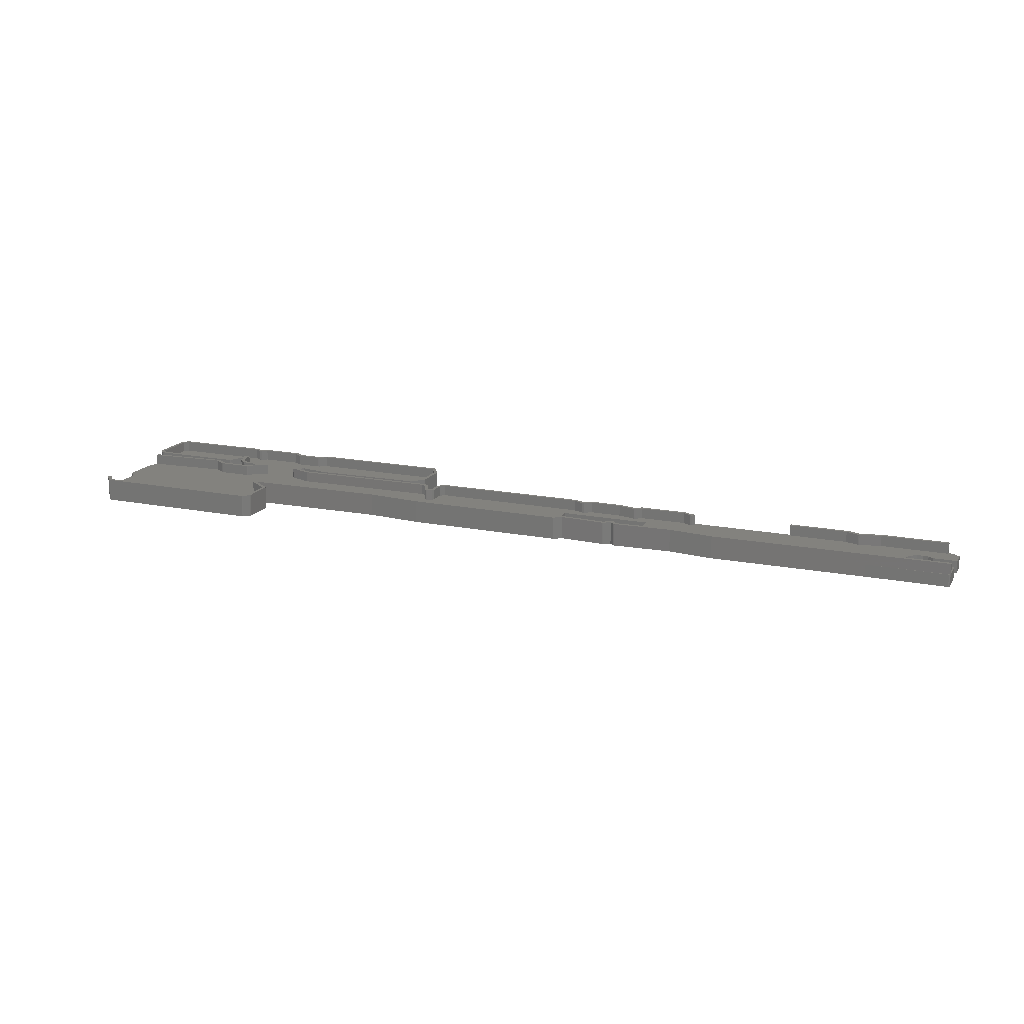
<metadata>
{"format":"stl","ext":"stl","renderer":"f3d","projection":"perspective","resolution":1024,"background":"white","views":[{"elev":16.8,"azim":22.3,"up":"+Z"}]}
</metadata>
<code>
# stl→obj: 457 verts, 920 faces
v -0.2 14.71 0
v -0.149 14.56 0
v -0.2 14.71 2.6
v -0.149 14.56 2.6
v -0.2 19.51 0
v -0.149 19.64 0
v 0.46 20.25 0
v 0.613 20.3 0
v 11.41 20.3 0
v 11.51 20.27 0
v 12.27 19.76 0
v 12.75 20.25 0
v 12.91 20.3 0
v 17.4 20.3 0
v 17.5 20.27 0
v 18.37 19.69 0
v 20.93 19.69 0
v 21.8 20.27 0
v 21.9 20.3 0
v 37.49 20.3 0
v 37.67 20.2 0
v 11.92 15.85 0
v 38.56 18.7 0
v 12.09 14.66 0
v 38.61 14.99 0
v 38.53 14.86 0
v 12.17 14.56 0
v 37.34 13.67 0
v 21.92 13.9 0
v 37.21 13.59 0
v 25.18 13.31 0
v 3.581 13 0
v 20.4 4.801 0
v 21.8 0.613 0
v 102 11.4 0
v 105.2 11.05 0
v 102.5 11.05 0
v 39.3 13.11 0
v 39.4 13.08 0
v 23.14 12.8 0
v 39.98 12.78 0
v 40.08 12.68 0
v 40.9 11.08 0
v 15.29 13.41 0
v 15.24 13.39 0
v 41.2 11.23 0
v 41.2 12.91 0
v 41.25 13.03 0
v 41.86 13.64 0
v 41.99 13.69 0
v 59.39 13.69 0
v 59.49 13.67 0
v 60.58 13.13 0
v 61.4 13.67 0
v 61.5 13.69 0
v 65.15 13.69 0
v 67.14 13.13 0
v 67.67 13.64 0
v 67.8 13.69 0
v 73.21 13.69 0
v 73.31 13.67 0
v 74.07 13.16 0
v 74.25 13.34 0
v 74.39 13.2 0
v 85.8 13.51 0
v 74.7 13.51 0
v 85.8 13.69 0
v 92.48 13.69 0
v 58.65 11.76 0
v 93.91 13.11 0
v 96.24 13.69 0
v 103.8 13.69 0
v 103.8 13.51 0
v 104.4 13.51 0
v 105.2 12.75 0
v 58.65 8.255 0
v 66.91 6.099 0
v 66.27 6.633 0
v 73.48 6.404 0
v 101.3 11.56 0
v 68.96 11.76 0
v 96.01 5.994 0
v 68.96 8.255 0
v 66.75 6.15 0
v 105 5.994 0
v 105.1 6.098 0
v 105.2 6.099 0
v 105.2 6.506 0
v 101.3 8.255 0
v 102 8.382 0
v 102.5 8.763 0
v 105.2 8.763 0
v 100.7 8.382 0
v 100.1 8.738 0
v 99.77 9.271 0
v 99.64 9.906 0
v 99.77 10.54 0
v 78.59 5.794 0
v 0.889 6.299 0
v 1.629 -0.124 0
v 0.889 1.185 0
v 100.7 11.43 0
v 15.17 13.34 0
v 14.33 12.5 0
v 60.35 6.404 0
v 59.52 5.845 0
v 65.51 6.125 0
v 65.38 6.099 0
v 10.87 12.5 0
v 59.39 5.794 0
v 41.71 5.794 0
v 35.38 6.404 0
v 19.59 6.099 0
v 20.58 4.707 0
v 21.8 4.194 0
v 9.579 13.39 0
v 0.5 12.58 0
v 21.01 -0.2 0
v 1.807 -0.2 0
v 19.51 6.023 0
v 21.72 4.372 0
v 0.74 1.07 0
v 0 7.188 0
v 0 11.1 0
v 20.21 4.99 0
v 0.486 12.8 0
v 0.5789 12.81 0
v 0.61 12.9 0
v 9.731 13.36 0
v 0.613 13.9 0
v 10.8 13.9 0
v 38.61 18.6 0
v 10.98 14 0
v 0.46 13.95 0
v 100.1 11.07 0
v 13.06 13.67 0
v 21.21 13.52 0
v 13.19 13.59 0
v 21.75 0.46 0
v 21.14 -0.149 0
v -0.2 19.51 2.6
v 0.206 14.79 2.6
v 0.206 19.41 2.6
v 0.689 14.3 2.6
v 0.46 13.95 2.6
v 0.613 13.9 2.6
v 10.67 14.3 2.6
v 10.8 13.9 2.6
v 10.98 14 2.6
v 12.17 14.56 2.6
v 11.92 15.85 2.6
v 12.09 14.66 2.6
v 13.06 13.67 2.6
v 12.47 14.79 2.6
v 13.29 14 2.6
v 13.19 13.59 2.6
v 15.17 13.34 2.6
v 15.29 13.41 2.6
v 15.24 13.39 2.6
v 14.33 12.5 2.6
v 14.4 12.09 2.6
v 16.51 13.69 2.6
v 16.54 13.31 2.6
v 16.69 13.52 2.6
v 9.528 13.01 2.6
v 10.67 12.14 2.6
v 10.87 12.5 2.6
v 12.04 16.69 2.6
v 11.81 16.59 2.6
v 12.2 16.54 2.6
v 9.579 13.39 2.6
v 9.731 13.36 2.6
v 10.8 12.09 2.6
v 14.53 12.17 2.6
v 15.4 13.01 2.6
v 25.23 13.69 2.6
v 21.92 14.3 2.6
v 21.92 13.9 2.6
v 73.21 13.69 2.6
v 73.13 13.29 2.6
v 74.07 13.16 2.6
v 0.689 19.89 2.6
v 37.11 14 2.6
v 25.18 13.31 2.6
v 0.613 20.3 2.6
v 12.45 19.36 2.6
v 11.33 19.89 2.6
v 12.2 19.33 2.6
v 12.27 19.76 2.6
v 11.51 20.27 2.6
v 20.93 19.69 2.6
v 18.37 19.69 2.6
v 21.01 19.31 2.6
v 18.29 19.31 2.6
v 17.35 19.89 2.6
v 18.19 19.33 2.6
v 21.11 19.33 2.6
v 37.67 20.2 2.6
v 21.95 19.89 2.6
v 37.39 19.89 2.6
v 21.82 14.28 2.6
v 20.6 13.67 2.6
v 41.2 12.91 2.6
v 41.2 11.23 2.6
v 41.48 10.93 2.6
v 38.53 14.86 2.6
v 38.2 18.55 2.6
v 38.2 15.09 2.6
v 65.15 13.69 2.6
v 61.5 13.69 2.6
v 65.08 13.29 2.6
v 21.21 13.52 2.6
v 20.5 13.49 2.6
v 67.8 13.69 2.6
v 20.63 13.31 2.6
v 23.14 12.8 2.6
v 38.61 18.6 2.6
v 37.34 13.67 2.6
v 39.98 12.78 2.6
v 39.4 13.08 2.6
v 39.75 12.45 2.6
v 40.08 12.68 2.6
v 40.62 10.72 2.6
v 40.9 11.08 2.6
v 40.8 10.6 2.6
v 40.9 10.62 2.6
v 41.61 11.1 2.6
v 41.86 13.64 2.6
v 41.25 13.03 2.6
v 41.61 12.8 2.6
v 60.71 12.73 2.6
v 59.36 13.29 2.6
v 60.51 12.73 2.6
v 60.58 13.13 2.6
v 59.39 13.69 2.6
v 41.99 13.69 2.6
v 21.8 20.27 2.6
v 67.34 12.75 2.6
v 67.14 12.7 2.6
v 74.25 12.75 2.6
v 73.99 12.73 2.6
v 74.55 13.06 2.6
v 67.67 13.64 2.6
v 67.14 13.13 2.6
v 67.87 13.29 2.6
v 12.75 20.25 2.6
v 12.98 19.89 2.6
v 17.5 20.27 2.6
v 74.25 13.34 2.6
v 73.31 13.67 2.6
v 17.4 20.3 2.6
v 61.4 13.67 2.6
v 61.57 13.29 2.6
v 37.49 20.3 2.6
v 59.49 13.67 2.6
v 42.09 13.29 2.6
v 38.56 18.7 2.6
v 39.25 12.7 2.6
v 39.3 13.11 2.6
v 37.21 13.59 2.6
v 38.61 14.99 2.6
v 21.9 20.3 2.6
v 12.91 20.3 2.6
v 11.41 20.3 2.6
v 0.46 20.25 2.6
v -0.149 19.64 2.6
v 0.511 12.4 2.6
v 0.486 12.8 2.6
v 23.04 12.42 2.6
v 23.09 12.4 2.6
v 3.581 13 1.4
v 0.5789 12.81 1.4
v 0.61 12.9 1.4
v 0.5 12.58 1.4
v 0.511 12.4 1.4
v 0 11.1 1.4
v 0 7.188 1.4
v 0.889 6.299 1.4
v 0.889 1.185 1.4
v 0.74 1.07 2.6
v 1.07 1.324 2.6
v 1.07 1.324 1.4
v 1.629 -0.124 2.6
v 1.807 -0.2 2.6
v 21.01 -0.2 2.6
v 21.14 -0.149 2.6
v 21.75 0.46 2.6
v 21.8 0.613 2.6
v 21.8 4.194 2.6
v 21.72 4.372 2.6
v 19.51 6.023 2.6
v 19.59 6.099 2.6
v 35.38 6.404 2.6
v 41.71 5.794 2.6
v 59.39 5.794 2.6
v 59.52 5.845 2.6
v 60.35 6.404 2.6
v 65.38 6.099 2.6
v 65.51 6.125 2.6
v 66.27 6.633 2.6
v 66.75 6.15 2.6
v 66.91 6.099 2.6
v 73.48 6.404 2.6
v 78.59 5.794 2.6
v 105.1 6.098 1.4
v 96.01 5.994 1.4
v 105.2 6.099 2.6
v 105 5.994 1.4
v 105.2 6.506 2.6
v 78.62 6.201 1.4
v 78.62 6.201 2.6
v 105.2 6.506 1.4
v 105.2 8.763 1.4
v 102.5 8.763 1.4
v 102 8.382 1.4
v 101.3 8.255 1.4
v 100.7 8.382 1.4
v 100.1 8.738 1.4
v 99.77 9.271 1.4
v 99.64 9.906 1.4
v 99.77 10.54 1.4
v 100.1 11.07 1.4
v 100.7 11.43 1.4
v 101.3 11.56 1.4
v 102 11.4 1.4
v 102.5 11.05 1.4
v 105.2 11.05 1.4
v 105.2 12.75 1.4
v 104.4 13.51 1.4
v 103.8 13.51 1.4
v 103.8 13.29 2.6
v 103.8 13.29 1.4
v 103.8 13.69 2.6
v 96.24 13.69 2.6
v 93.91 13.11 2.6
v 92.48 13.69 2.6
v 85.8 13.69 2.6
v 85.8 13.29 1.4
v 85.8 13.29 2.6
v 85.8 13.51 1.4
v 74.7 13.51 1.4
v 74.39 13.2 1.4
v 74.55 13.06 1.4
v 20.21 4.99 1.4
v 20.4 4.801 1.4
v 19.08 5.845 2.6
v 19.08 5.845 1.4
v 20.58 4.707 1.4
v 21.39 4.093 1.4
v 21.39 4.093 2.6
v 58.65 11.76 1.4
v 68.96 11.76 1.4
v 58.65 8.255 1.4
v 68.96 8.255 1.4
v 74.25 12.75 1.4
v 73.99 12.73 1.4
v 73.13 13.29 1.4
v 67.87 13.29 1.4
v 67.34 12.75 1.4
v 67.14 12.7 1.4
v 65.08 13.29 1.4
v 61.57 13.29 1.4
v 60.71 12.73 1.4
v 60.51 12.73 1.4
v 59.36 13.29 1.4
v 42.09 13.29 1.4
v 41.61 12.8 1.4
v 41.61 11.1 1.4
v 41.48 10.93 1.4
v 40.9 10.62 1.4
v 40.8 10.6 1.4
v 40.62 10.72 1.4
v 39.75 12.45 1.4
v 39.25 12.7 1.4
v 23.09 12.4 1.4
v 23.04 12.42 1.4
v 20.63 13.31 1.4
v 20.5 13.49 1.4
v 20.6 13.67 1.4
v 21.82 14.28 1.4
v 21.92 14.3 1.4
v 25.23 13.69 1.4
v 37.11 14 1.4
v 38.2 15.09 1.4
v 38.2 18.55 1.4
v 37.39 19.89 1.4
v 21.95 19.89 1.4
v 21.11 19.33 1.4
v 21.01 19.31 1.4
v 18.29 19.31 1.4
v 18.19 19.33 1.4
v 17.35 19.89 1.4
v 12.98 19.89 1.4
v 12.45 19.36 1.4
v 12.2 19.33 1.4
v 11.33 19.89 1.4
v 0.689 19.89 1.4
v 0.206 19.41 1.4
v 0.206 14.79 1.4
v 0.689 14.3 1.4
v 10.67 14.3 1.4
v 11.81 16.59 1.4
v 12.04 16.69 1.4
v 12.2 16.54 1.4
v 12.47 14.79 1.4
v 13.29 14 1.4
v 16.51 13.69 1.4
v 16.69 13.52 1.4
v 16.54 13.31 1.4
v 15.4 13.01 1.4
v 14.53 12.17 1.4
v 14.4 12.09 1.4
v 10.8 12.09 1.4
v 10.67 12.14 1.4
v 9.528 13.01 1.4
v 1.908 0.206 1.4
v 20.91 0.206 1.4
v 21.39 0.689 1.4
v 60.2 6.76 1.4
v 60.3 6.81 1.4
v 19.05 6.15 1.4
v 19.36 6.455 1.4
v 19 5.998 1.4
v 19.48 6.506 1.4
v 35.38 6.81 1.4
v 41.71 6.201 1.4
v 73.48 6.81 1.4
v 59.34 6.201 1.4
v 65.36 6.506 1.4
v 66.2 7.064 1.4
v 66.45 7.039 1.4
v 66.98 6.506 1.4
v 92.36 13.29 1.4
v 93.96 12.7 1.4
v 93.83 12.7 1.4
v 96.32 13.29 1.4
v 1.908 0.206 2.6
v 20.91 0.206 2.6
v 21.39 0.689 2.6
v 41.71 6.201 2.6
v 60.2 6.76 2.6
v 65.36 6.506 2.6
v 19 5.998 2.6
v 66.98 6.506 2.6
v 59.34 6.201 2.6
v 73.48 6.81 2.6
v 60.3 6.81 2.6
v 35.38 6.81 2.6
v 19.48 6.506 2.6
v 19.36 6.455 2.6
v 19.05 6.15 2.6
v 66.45 7.039 2.6
v 66.2 7.064 2.6
v 96.32 13.29 2.6
v 92.36 13.29 2.6
v 93.83 12.7 2.6
v 93.96 12.7 2.6
f 1 2 3
f 3 2 4
f 1 5 2
f 2 5 6
f 2 6 7
f 2 7 8
f 2 8 9
f 2 9 10
f 2 10 11
f 12 13 11
f 11 13 14
f 11 14 2
f 2 14 15
f 2 15 16
f 2 16 17
f 17 18 19
f 17 19 20
f 17 20 2
f 2 20 21
f 22 21 23
f 24 25 26
f 27 26 28
f 29 30 31
f 22 25 24
f 32 33 34
f 35 36 37
f 38 39 40
f 40 39 41
f 40 41 42
f 40 42 43
f 44 40 45
f 46 47 48
f 46 48 49
f 49 50 46
f 46 50 51
f 46 51 43
f 51 52 43
f 43 52 53
f 54 55 53
f 53 55 56
f 53 56 57
f 53 57 43
f 58 59 57
f 57 59 60
f 57 60 61
f 57 61 62
f 57 62 43
f 62 63 64
f 62 65 43
f 64 65 62
f 66 65 64
f 65 67 68
f 65 68 43
f 69 68 70
f 71 72 70
f 70 72 73
f 70 73 74
f 70 74 75
f 76 43 69
f 35 75 36
f 77 78 79
f 80 75 35
f 81 75 80
f 81 82 83
f 77 84 78
f 81 85 82
f 81 86 85
f 81 87 86
f 81 88 87
f 81 89 88
f 90 91 92
f 90 92 89
f 89 92 88
f 81 93 89
f 88 88 87
f 81 94 93
f 81 95 94
f 81 96 95
f 81 97 96
f 79 82 98
f 76 82 79
f 69 75 81
f 99 100 101
f 81 80 102
f 103 76 79
f 104 105 106
f 103 107 108
f 109 110 111
f 32 112 113
f 104 106 110
f 114 115 34
f 109 111 112
f 109 112 32
f 116 109 32
f 117 118 119
f 32 120 121
f 69 70 75
f 100 122 101
f 123 124 99
f 119 100 99
f 32 121 125
f 117 119 99
f 117 99 124
f 126 118 117
f 32 113 120
f 127 118 126
f 128 118 127
f 109 116 129
f 103 108 105
f 103 105 104
f 103 79 78
f 103 78 107
f 40 43 103
f 40 103 45
f 27 30 29
f 130 2 131
f 27 28 30
f 22 132 25
f 24 26 27
f 22 23 132
f 2 21 22
f 133 2 22
f 2 133 131
f 33 32 125
f 2 130 134
f 121 115 125
f 81 102 135
f 104 110 109
f 81 135 97
f 33 114 34
f 43 68 69
f 76 103 43
f 83 82 76
f 27 40 136
f 27 29 137
f 27 137 40
f 40 44 138
f 40 138 136
f 32 34 139
f 32 139 140
f 32 140 118
f 32 118 128
f 125 115 114
f 1 3 5
f 5 3 141
f 141 3 4
f 142 141 4
f 142 143 141
f 144 145 146
f 144 142 145
f 147 148 149
f 150 151 152
f 153 151 150
f 154 151 153
f 155 154 156
f 157 158 159
f 160 158 157
f 161 158 160
f 162 158 163
f 162 163 164
f 165 166 167
f 162 155 158
f 167 166 160
f 168 169 170
f 171 165 172
f 173 160 166
f 161 160 173
f 174 158 161
f 175 158 174
f 163 158 175
f 154 170 151
f 176 177 178
f 179 180 181
f 158 155 156
f 169 147 151
f 156 154 153
f 170 169 151
f 151 147 149
f 148 144 146
f 143 182 141
f 145 142 4
f 147 144 148
f 183 176 184
f 185 141 182
f 186 187 188
f 189 187 186
f 187 190 182
f 191 192 193
f 194 195 196
f 192 195 194
f 191 193 197
f 198 199 200
f 201 202 177
f 203 204 205
f 206 207 208
f 209 210 211
f 212 202 213
f 178 184 176
f 179 214 180
f 212 213 215
f 216 212 215
f 207 217 200
f 218 208 183
f 219 220 221
f 222 219 223
f 218 206 208
f 224 225 226
f 224 222 225
f 203 205 227
f 228 229 230
f 231 232 233
f 234 232 231
f 235 236 232
f 237 191 199
f 238 211 239
f 209 211 238
f 240 180 241
f 242 180 240
f 243 244 245
f 246 247 248
f 249 181 242
f 179 181 250
f 246 248 251
f 180 214 245
f 214 243 245
f 246 189 247
f 245 244 238
f 252 234 253
f 237 198 254
f 209 238 244
f 211 210 253
f 234 255 232
f 210 252 253
f 237 199 198
f 253 234 231
f 255 235 232
f 232 236 256
f 236 228 256
f 230 229 227
f 229 203 227
f 205 204 226
f 204 224 226
f 225 222 223
f 257 198 200
f 223 219 221
f 221 220 258
f 220 259 258
f 184 260 183
f 212 178 202
f 181 180 242
f 178 177 202
f 218 183 260
f 261 207 206
f 257 200 217
f 228 230 256
f 195 248 247
f 192 248 195
f 262 237 254
f 199 191 197
f 193 192 194
f 189 190 187
f 263 246 251
f 247 189 186
f 264 182 190
f 185 182 264
f 265 141 185
f 266 141 265
f 267 165 268
f 167 172 165
f 171 268 165
f 215 269 216
f 259 270 258
f 259 269 270
f 259 216 269
f 261 217 207
f 2 134 4
f 4 134 145
f 145 134 130
f 146 145 130
f 146 130 131
f 148 146 131
f 148 131 133
f 149 148 133
f 149 133 22
f 151 149 22
f 22 24 151
f 151 24 152
f 24 27 152
f 152 27 150
f 27 136 150
f 150 136 153
f 153 136 138
f 156 153 138
f 156 138 44
f 158 156 44
f 45 159 44
f 44 159 158
f 103 157 45
f 45 157 159
f 104 160 103
f 103 160 157
f 109 167 104
f 104 167 160
f 129 172 109
f 109 172 167
f 116 171 129
f 129 171 172
f 126 268 127
f 271 268 171
f 32 171 116
f 272 268 271
f 127 268 272
f 271 171 32
f 128 273 32
f 32 273 271
f 127 272 128
f 128 272 273
f 126 117 268
f 268 117 274
f 268 274 275
f 268 275 267
f 124 276 117
f 117 276 274
f 123 277 124
f 124 277 276
f 123 99 277
f 277 99 278
f 101 279 99
f 99 279 278
f 122 280 101
f 279 280 281
f 101 280 279
f 279 281 282
f 122 100 280
f 280 100 283
f 283 100 119
f 284 283 119
f 284 119 118
f 285 284 118
f 285 118 140
f 286 285 140
f 286 140 139
f 287 286 139
f 287 139 34
f 288 287 34
f 288 34 115
f 289 288 115
f 115 121 290
f 289 115 290
f 120 291 121
f 121 291 290
f 291 120 113
f 292 291 113
f 292 113 112
f 293 292 112
f 293 112 111
f 294 293 111
f 294 111 110
f 295 294 110
f 295 110 106
f 296 295 106
f 296 106 105
f 297 296 105
f 297 105 108
f 298 297 108
f 298 108 107
f 299 298 107
f 299 107 78
f 300 299 78
f 78 84 300
f 300 84 301
f 301 84 77
f 302 301 77
f 302 77 79
f 303 302 79
f 303 79 98
f 304 303 98
f 304 98 82
f 305 304 306
f 306 304 82
f 307 304 305
f 87 305 86
f 307 305 87
f 306 82 85
f 308 306 85
f 308 85 86
f 305 308 86
f 307 87 88
f 309 307 88
f 310 311 312
f 312 311 309
f 312 309 88
f 312 88 88
f 312 88 92
f 313 312 92
f 91 314 92
f 92 314 313
f 90 315 91
f 91 315 314
f 89 316 90
f 90 316 315
f 93 317 89
f 89 317 316
f 94 318 93
f 93 318 317
f 94 95 319
f 318 94 319
f 95 96 320
f 319 95 320
f 320 96 97
f 321 320 97
f 321 97 135
f 322 321 135
f 322 135 102
f 323 322 102
f 323 102 80
f 324 323 80
f 324 80 35
f 325 324 35
f 325 35 37
f 326 325 37
f 326 37 36
f 327 326 36
f 327 36 75
f 328 327 75
f 74 329 75
f 75 329 328
f 73 330 74
f 74 330 329
f 331 332 330
f 333 331 330
f 73 72 330
f 72 333 330
f 71 334 72
f 72 334 333
f 70 335 71
f 71 335 334
f 68 336 70
f 70 336 335
f 67 337 68
f 68 337 336
f 338 339 340
f 340 339 337
f 340 337 67
f 340 67 65
f 66 341 65
f 65 341 340
f 64 342 66
f 66 342 341
f 63 249 64
f 342 249 242
f 64 249 342
f 342 242 343
f 62 181 63
f 63 181 249
f 61 250 62
f 62 250 181
f 60 179 61
f 61 179 250
f 59 214 60
f 60 214 179
f 58 243 59
f 59 243 214
f 57 244 58
f 58 244 243
f 56 209 57
f 57 209 244
f 55 210 56
f 56 210 209
f 54 252 55
f 55 252 210
f 53 234 54
f 54 234 252
f 52 255 53
f 53 255 234
f 51 235 52
f 52 235 255
f 50 236 51
f 51 236 235
f 49 228 50
f 50 228 236
f 48 229 49
f 49 229 228
f 47 203 48
f 48 203 229
f 46 204 47
f 47 204 203
f 43 224 46
f 46 224 204
f 43 42 222
f 224 43 222
f 41 219 42
f 42 219 222
f 39 220 41
f 41 220 219
f 38 259 39
f 39 259 220
f 40 216 38
f 38 216 259
f 137 212 40
f 40 212 216
f 212 137 29
f 178 212 29
f 178 29 31
f 184 178 31
f 184 31 30
f 260 184 30
f 260 30 28
f 218 260 28
f 218 28 26
f 206 218 26
f 206 26 25
f 261 206 25
f 261 25 132
f 217 261 132
f 132 23 257
f 217 132 257
f 23 21 198
f 257 23 198
f 20 254 21
f 21 254 198
f 19 262 20
f 20 262 254
f 18 237 19
f 19 237 262
f 17 191 18
f 18 191 237
f 16 192 17
f 17 192 191
f 15 248 16
f 16 248 192
f 14 251 15
f 15 251 248
f 13 263 14
f 14 263 251
f 12 246 13
f 13 246 263
f 11 189 12
f 12 189 246
f 10 190 11
f 11 190 189
f 9 264 10
f 10 264 190
f 8 185 9
f 9 185 264
f 7 265 8
f 8 265 185
f 6 266 7
f 7 266 265
f 5 141 6
f 6 141 266
f 125 344 33
f 33 344 345
f 346 347 344
f 348 346 344
f 125 114 344
f 114 348 344
f 348 349 346
f 349 350 346
f 33 345 114
f 114 345 348
f 351 69 81
f 352 351 81
f 353 76 69
f 351 353 69
f 83 354 81
f 81 354 352
f 76 353 83
f 83 353 354
f 240 355 343
f 242 240 343
f 241 356 355
f 240 241 355
f 180 357 356
f 241 180 356
f 245 358 357
f 180 245 357
f 238 359 358
f 245 238 358
f 239 360 359
f 238 239 359
f 211 361 360
f 239 211 360
f 253 362 361
f 211 253 361
f 231 363 362
f 253 231 362
f 233 364 363
f 231 233 363
f 232 365 364
f 233 232 364
f 256 366 365
f 232 256 365
f 230 367 366
f 256 230 366
f 227 368 367
f 230 227 367
f 205 369 368
f 227 205 368
f 226 370 369
f 205 226 369
f 225 371 370
f 226 225 370
f 223 372 371
f 225 223 371
f 373 372 221
f 221 372 223
f 258 374 373
f 221 258 373
f 270 375 374
f 258 270 374
f 269 376 375
f 270 269 375
f 215 377 376
f 269 215 376
f 378 377 213
f 213 377 215
f 378 213 379
f 379 213 202
f 379 202 380
f 380 202 201
f 380 201 381
f 381 201 177
f 381 177 382
f 382 177 176
f 382 176 383
f 383 176 183
f 383 183 384
f 384 183 208
f 384 208 385
f 385 208 207
f 386 385 200
f 200 385 207
f 199 387 386
f 200 199 386
f 197 388 387
f 199 197 387
f 193 389 388
f 197 193 388
f 194 390 389
f 193 194 389
f 196 391 390
f 194 196 390
f 195 392 391
f 196 195 391
f 247 393 392
f 195 247 392
f 186 394 393
f 247 186 393
f 188 395 394
f 186 188 394
f 187 396 395
f 188 187 395
f 182 397 396
f 187 182 396
f 143 398 397
f 182 143 397
f 142 399 398
f 143 142 398
f 399 142 400
f 400 142 144
f 400 144 401
f 401 144 147
f 401 147 402
f 402 147 169
f 402 169 403
f 403 169 168
f 403 168 404
f 404 168 170
f 405 404 170
f 154 405 170
f 405 154 406
f 406 154 155
f 406 155 407
f 407 155 162
f 408 407 162
f 164 408 162
f 163 409 408
f 164 163 408
f 175 410 409
f 163 175 409
f 174 411 410
f 175 174 410
f 161 412 411
f 174 161 411
f 173 413 412
f 161 173 412
f 166 414 413
f 173 166 413
f 165 415 414
f 166 165 414
f 267 275 415
f 165 267 415
f 273 272 271
f 282 416 278
f 276 277 278
f 417 276 278
f 279 282 278
f 345 344 276
f 416 417 278
f 417 418 276
f 419 420 276
f 418 349 276
f 349 348 276
f 421 422 276
f 348 345 276
f 347 423 276
f 344 347 276
f 423 421 276
f 422 424 276
f 424 425 276
f 425 426 276
f 310 312 427
f 426 428 276
f 428 419 276
f 420 429 276
f 430 427 276
f 429 430 276
f 431 427 430
f 432 427 431
f 330 332 329
f 312 313 314
f 312 314 315
f 312 315 316
f 362 363 361
f 352 318 319
f 374 375 276
f 352 322 323
f 400 394 395
f 325 327 324
f 326 327 325
f 356 359 360
f 327 328 324
f 343 355 433
f 343 433 338
f 409 410 379
f 328 329 332
f 358 359 357
f 404 405 388
f 400 392 394
f 328 332 434
f 400 402 392
f 373 374 276
f 360 361 363
f 340 341 342
f 364 360 363
f 338 340 343
f 360 351 435
f 435 355 356
f 360 435 356
f 375 376 276
f 353 368 369
f 435 351 434
f 404 388 389
f 434 351 328
f 403 404 390
f 381 382 383
f 365 366 367
f 352 323 324
f 372 373 276
f 352 321 322
f 371 372 276
f 352 319 320
f 352 316 317
f 352 317 318
f 403 390 391
f 353 351 368
f 389 390 404
f 384 385 381
f 383 384 381
f 410 411 377
f 400 395 396
f 386 387 388
f 401 402 400
f 410 377 378
f 399 400 397
f 392 393 394
f 397 398 399
f 396 397 400
f 354 353 312
f 403 392 402
f 405 406 386
f 391 392 403
f 353 371 276
f 406 407 385
f 386 388 405
f 385 386 406
f 381 385 407
f 415 275 276
f 379 380 408
f 379 408 409
f 414 415 276
f 378 379 410
f 376 377 411
f 376 412 276
f 376 411 412
f 413 414 276
f 412 413 276
f 407 380 381
f 407 408 380
f 353 370 371
f 353 369 370
f 275 274 276
f 427 353 276
f 427 312 353
f 352 320 321
f 352 328 351
f 324 328 352
f 312 316 354
f 352 354 316
f 342 343 340
f 436 434 332
f 435 433 355
f 367 364 365
f 356 357 359
f 364 351 360
f 367 351 364
f 367 368 351
f 416 282 281
f 437 416 281
f 281 280 283
f 437 281 284
f 284 281 283
f 438 285 286
f 438 437 285
f 439 287 288
f 439 438 287
f 346 289 290
f 346 350 289
f 440 293 294
f 441 297 442
f 299 297 298
f 442 297 299
f 443 291 292
f 302 300 301
f 444 300 302
f 441 445 297
f 311 303 304
f 311 446 303
f 443 346 291
f 307 311 304
f 442 447 441
f 303 444 302
f 300 442 299
f 445 295 296
f 440 448 293
f 445 440 295
f 297 445 296
f 295 440 294
f 449 292 448
f 449 450 292
f 450 451 292
f 451 443 292
f 291 346 290
f 289 350 288
f 350 439 288
f 287 438 286
f 285 437 284
f 446 444 303
f 309 311 307
f 293 448 292
f 444 452 300
f 453 300 452
f 453 442 300
f 305 306 308
f 427 446 310
f 310 446 311
f 454 436 332
f 331 454 332
f 337 339 455
f 456 457 455
f 331 333 334
f 457 335 455
f 457 454 335
f 455 336 337
f 335 336 455
f 334 454 331
f 334 335 454
f 339 338 433
f 455 339 433
f 423 347 443
f 443 347 346
f 418 439 349
f 349 439 350
f 455 433 435
f 456 455 435
f 456 435 434
f 457 456 434
f 457 434 436
f 454 457 436
f 432 444 427
f 427 444 446
f 431 452 432
f 432 452 444
f 430 453 431
f 431 453 452
f 429 442 430
f 430 442 453
f 420 447 429
f 429 447 442
f 419 441 420
f 420 441 447
f 428 445 419
f 419 445 441
f 426 440 428
f 428 440 445
f 425 448 426
f 426 448 440
f 424 449 425
f 425 449 448
f 422 450 424
f 424 450 449
f 421 451 422
f 422 451 450
f 423 443 421
f 421 443 451
f 417 438 418
f 418 438 439
f 416 437 417
f 417 437 438

</code>
